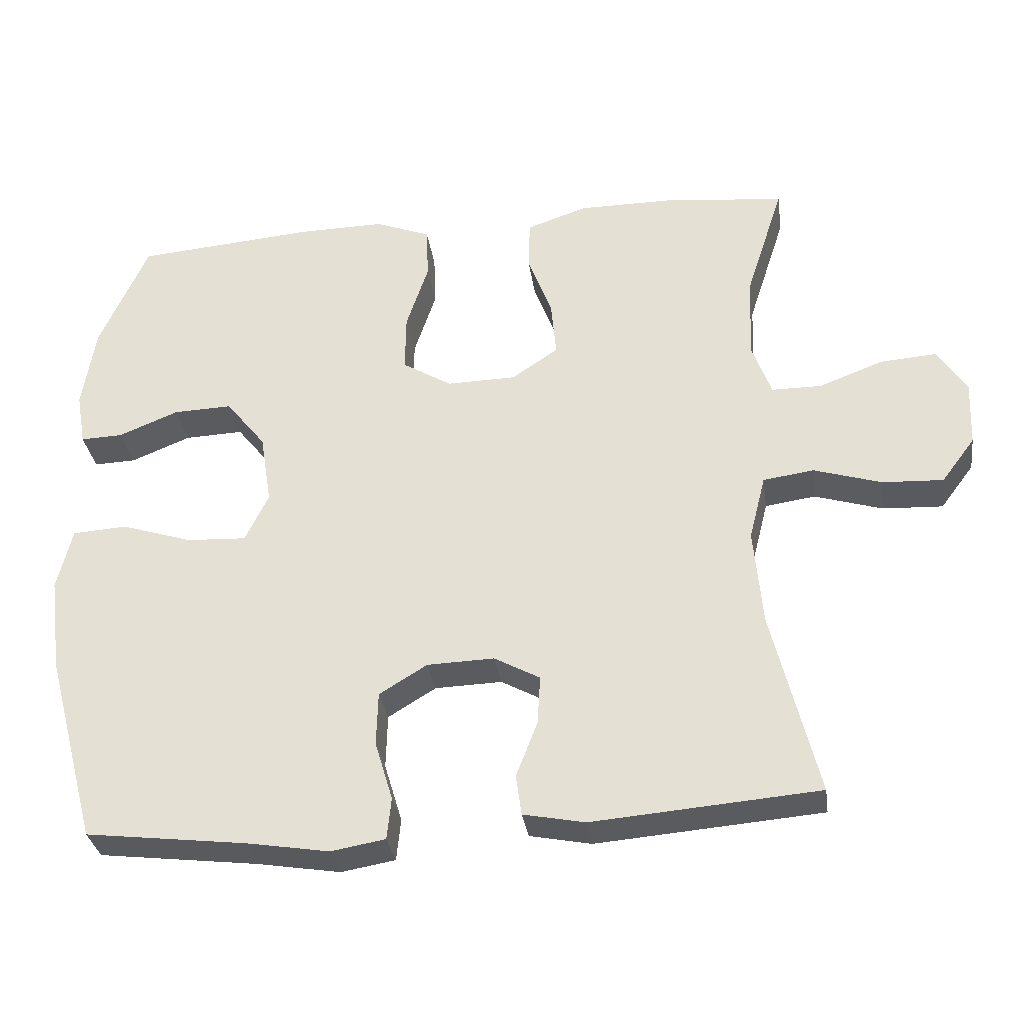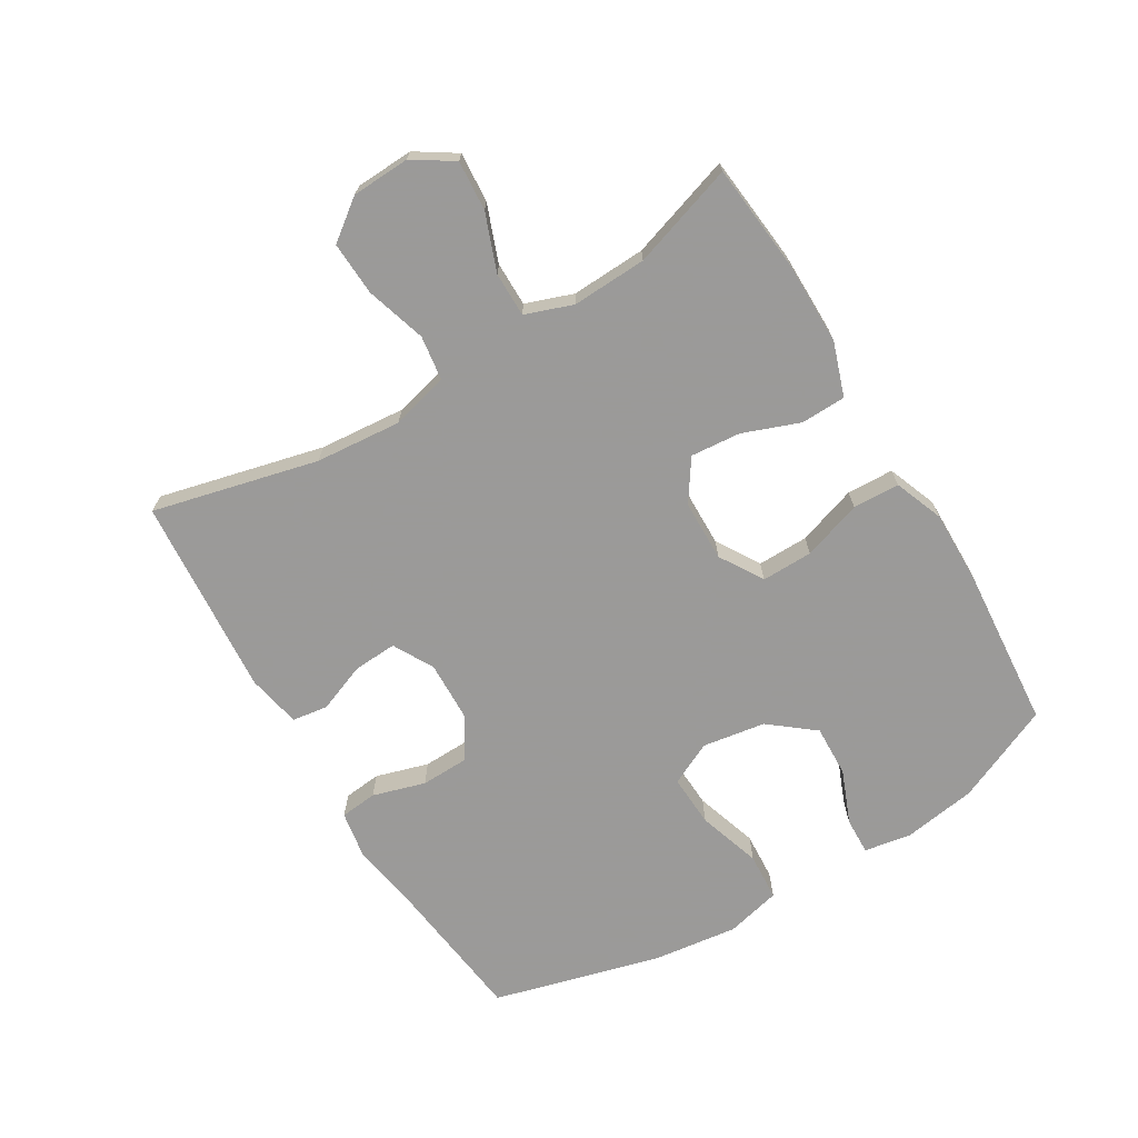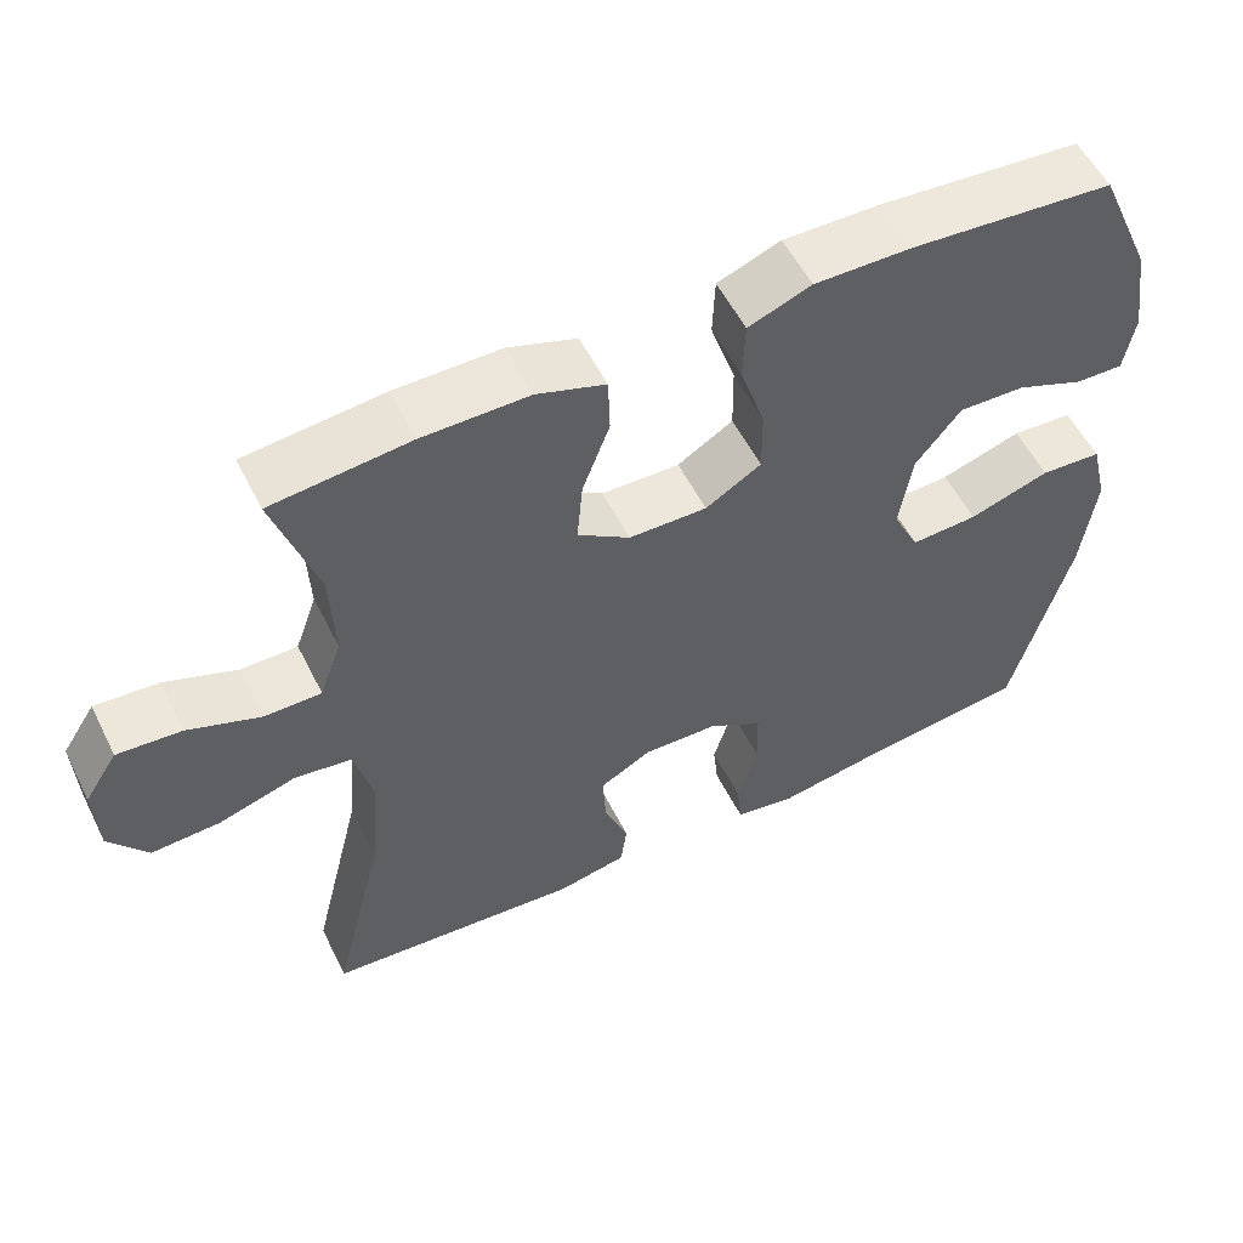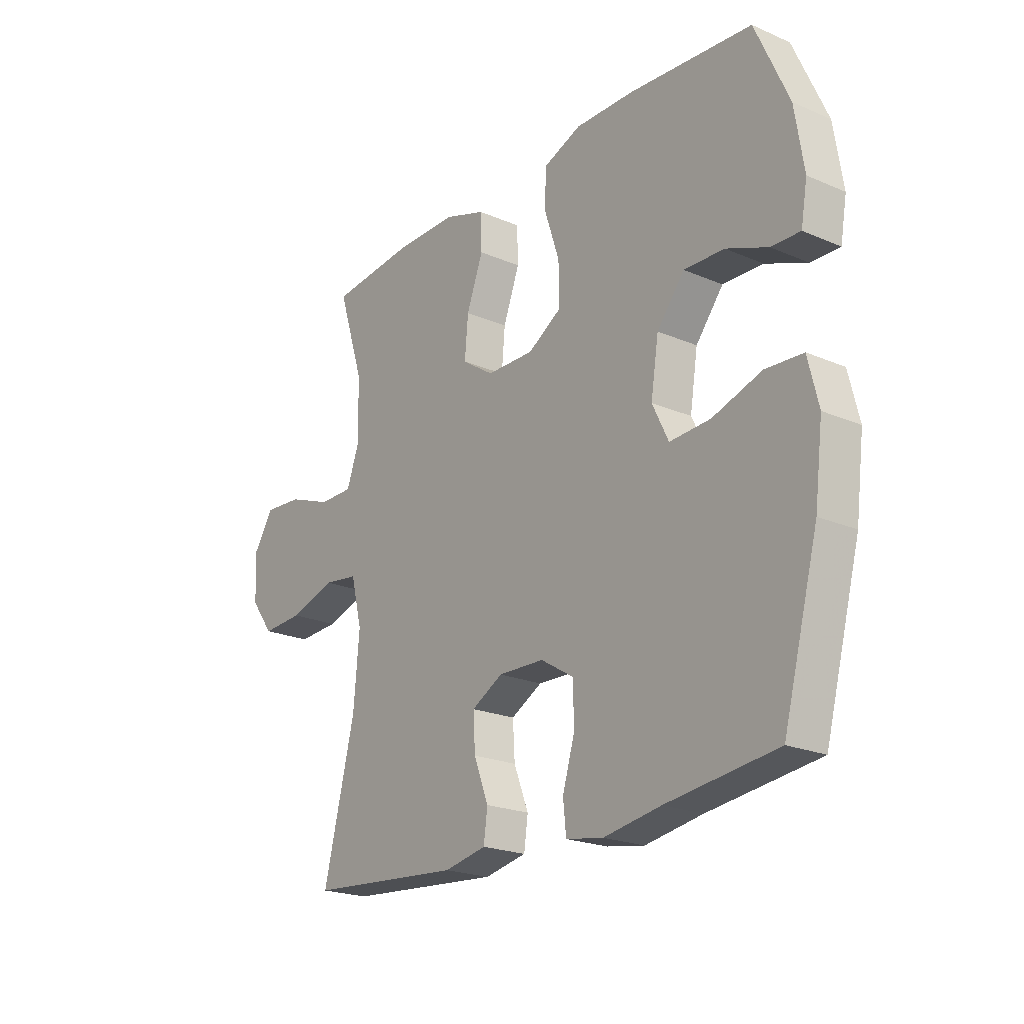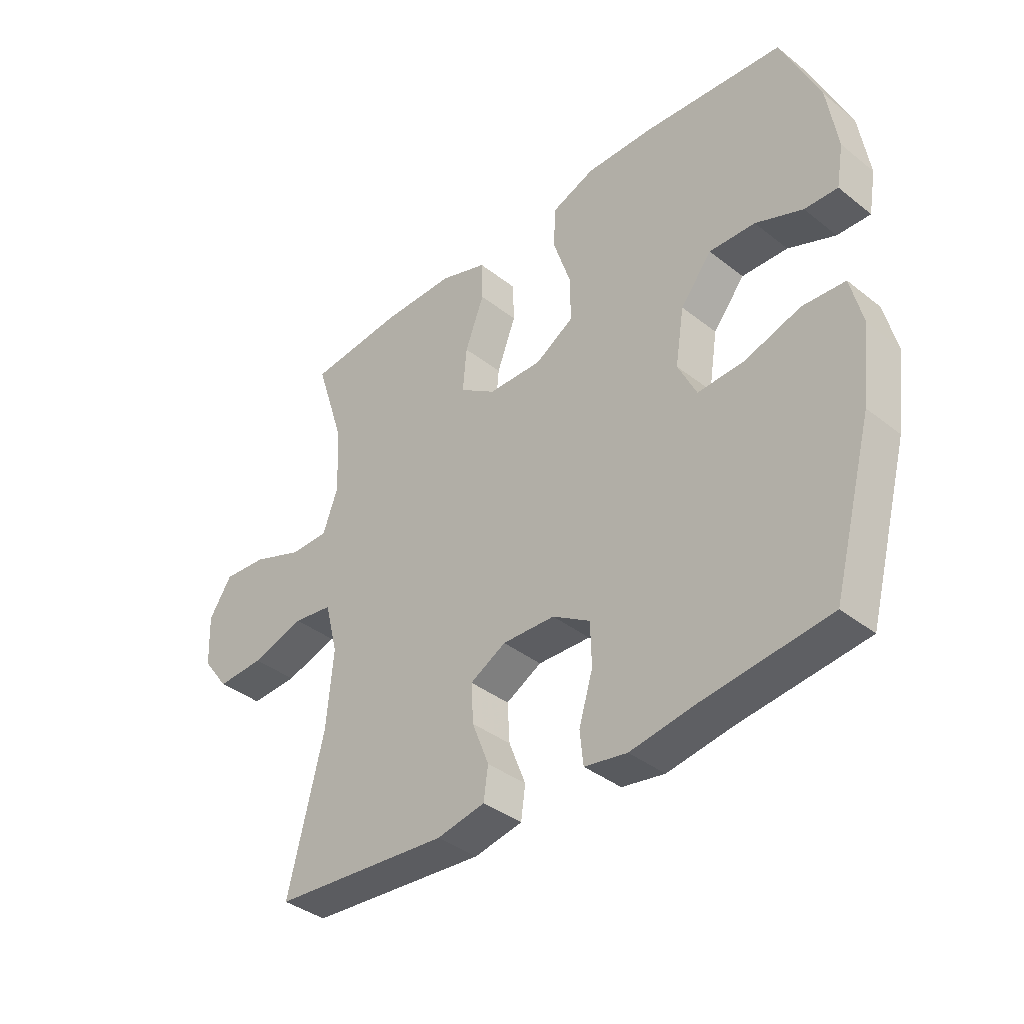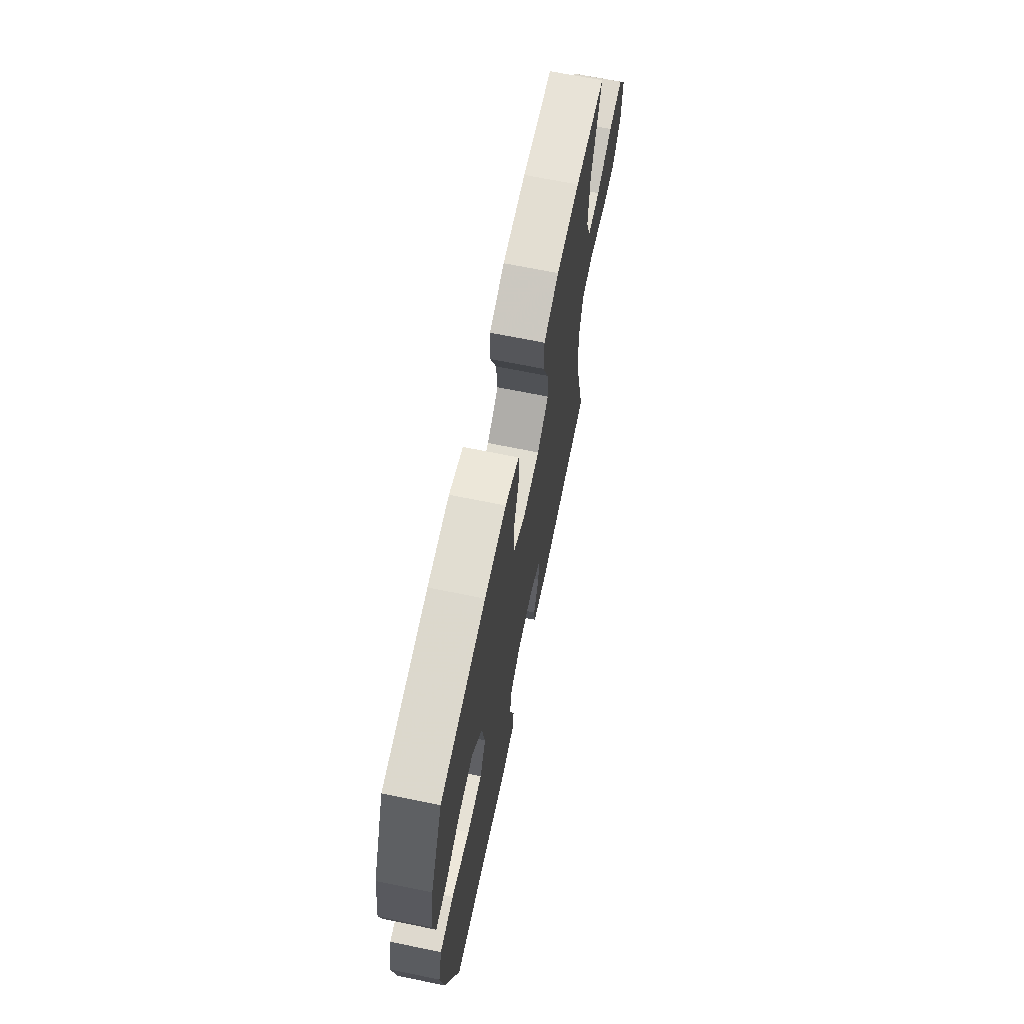
<metadata>
{"format":"obj","ext":"obj","renderer":"f3d","projection":"perspective","resolution":1024,"background":"white","views":[{"elev":-32.2,"azim":-171.9,"up":"+Z"},{"elev":-69.5,"azim":-58.9,"up":"+Y"},{"elev":55.2,"azim":-26.4,"up":"+Z"},{"elev":-21.7,"azim":52.9,"up":"+Z"},{"elev":-38.2,"azim":45.2,"up":"+Z"},{"elev":67.7,"azim":101.6,"up":"+Z"}]}
</metadata>
<code>
v -0.5 0.07 -0.5
v -0.436 0.07 -0.239
v -0.424 0.07 -0.103
v -0.447 0.07 -0.012
v -0.518 0.07 -0.002
v -0.613 0.07 -0.031
v -0.698 0.07 -0.035
v -0.745 0.07 0.028
v -0.749 0.07 0.12
v -0.708 0.07 0.183
v -0.629 0.07 0.177
v -0.539 0.07 0.143
v -0.469 0.07 0.143
v -0.442 0.07 0.218
v -0.447 0.07 0.336
v -0.5 0.07 0.5
v -0.329 0.07 0.517
v -0.198 0.07 0.517
v -0.113 0.07 0.488
v -0.111 0.07 0.417
v -0.145 0.07 0.327
v -0.152 0.07 0.248
v -0.087 0.07 0.204
v 0.01 0.07 0.202
v 0.079 0.07 0.244
v 0.078 0.07 0.325
v 0.047 0.07 0.419
v 0.05 0.07 0.493
v 0.128 0.07 0.523
v 0.249 0.07 0.521
v 0.5 0.07 0.5
v 0.568 0.07 0.346
v 0.586 0.07 0.229
v 0.573 0.07 0.155
v 0.514 0.07 0.157
v 0.43 0.07 0.191
v 0.348 0.07 0.194
v 0.292 0.07 0.124
v 0.276 0.07 0.024
v 0.309 0.07 -0.044
v 0.392 0.07 -0.04
v 0.492 0.07 -0.008
v 0.568 0.07 -0.013
v 0.589 0.07 -0.1
v 0.572 0.07 -0.233
v 0.5 0.07 -0.5
v 0.276 0.07 -0.527
v 0.16 0.07 -0.546
v 0.084 0.07 -0.533
v 0.078 0.07 -0.474
v 0.103 0.07 -0.391
v 0.101 0.07 -0.315
v 0.034 0.07 -0.274
v -0.06 0.07 -0.271
v -0.124 0.07 -0.306
v -0.12 0.07 -0.375
v -0.09 0.07 -0.452
v -0.098 0.07 -0.509
v -0.184 0.07 -0.526
v -0.5 0 -0.5
v -0.436 0 -0.239
v -0.424 0 -0.103
v -0.447 0 -0.012
v -0.518 0 -0.002
v -0.613 0 -0.031
v -0.698 0 -0.035
v -0.745 0 0.028
v -0.749 0 0.12
v -0.708 0 0.183
v -0.629 0 0.177
v -0.539 0 0.143
v -0.469 0 0.143
v -0.442 0 0.218
v -0.447 0 0.336
v -0.5 0 0.5
v -0.329 0 0.517
v -0.198 0 0.517
v -0.113 0 0.488
v -0.111 0 0.417
v -0.145 0 0.327
v -0.152 0 0.248
v -0.087 0 0.204
v 0.01 0 0.202
v 0.079 0 0.244
v 0.078 0 0.325
v 0.047 0 0.419
v 0.05 0 0.493
v 0.128 0 0.523
v 0.249 0 0.521
v 0.5 0 0.5
v 0.568 0 0.346
v 0.586 0 0.229
v 0.573 0 0.155
v 0.514 0 0.157
v 0.43 0 0.191
v 0.348 0 0.194
v 0.292 0 0.124
v 0.276 0 0.024
v 0.309 0 -0.044
v 0.392 0 -0.04
v 0.492 0 -0.008
v 0.568 0 -0.013
v 0.589 0 -0.1
v 0.572 0 -0.233
v 0.5 0 -0.5
v 0.276 0 -0.527
v 0.16 0 -0.546
v 0.084 0 -0.533
v 0.078 0 -0.474
v 0.103 0 -0.391
v 0.101 0 -0.315
v 0.034 0 -0.274
v -0.06 0 -0.271
v -0.124 0 -0.306
v -0.12 0 -0.375
v -0.09 0 -0.452
v -0.098 0 -0.509
v -0.184 0 -0.526
f 59 1 2
f 58 59 2
f 57 58 2
f 56 57 2
f 55 56 2 3
f 54 55 3 4
f 53 54 4
f 49 50 51
f 48 49 51
f 47 48 51
f 47 51 52
f 46 47 52
f 45 46 52
f 44 45 52
f 43 44 52
f 42 43 52
f 41 42 52
f 40 41 52 53
f 34 35 36
f 33 34 36
f 32 33 36
f 31 32 36
f 30 31 36
f 29 30 36
f 28 29 36
f 27 28 36
f 26 27 36 37
f 25 26 37 38
f 19 20 21
f 18 19 21
f 17 18 21
f 16 17 21
f 15 16 21
f 14 15 21 22
f 13 14 22 23
f 10 11 12
f 9 10 12
f 8 9 12
f 7 8 12
f 6 7 12
f 5 6 12
f 4 5 12 13
f 13 23 24
f 4 13 24
f 53 4 24
f 40 53 24
f 39 40 24
f 24 25 38 39
f 61 60 118
f 61 118 117
f 61 117 116
f 61 116 115
f 62 61 115 114
f 63 62 114 113
f 63 113 112
f 110 109 108
f 110 108 107
f 110 107 106
f 111 110 106
f 111 106 105
f 111 105 104
f 111 104 103
f 111 103 102
f 111 102 101
f 111 101 100
f 112 111 100 99
f 95 94 93
f 95 93 92
f 95 92 91
f 95 91 90
f 95 90 89
f 95 89 88
f 95 88 87
f 95 87 86
f 96 95 86 85
f 97 96 85 84
f 80 79 78
f 80 78 77
f 80 77 76
f 80 76 75
f 80 75 74
f 81 80 74 73
f 82 81 73 72
f 71 70 69
f 71 69 68
f 71 68 67
f 71 67 66
f 71 66 65
f 71 65 64
f 72 71 64 63
f 83 82 72
f 83 72 63
f 83 63 112
f 83 112 99
f 83 99 98
f 98 97 84 83
f 1 60 61 2
f 2 61 62 3
f 3 62 63 4
f 4 63 64 5
f 5 64 65 6
f 6 65 66 7
f 7 66 67 8
f 8 67 68 9
f 9 68 69 10
f 10 69 70 11
f 11 70 71 12
f 12 71 72 13
f 13 72 73 14
f 14 73 74 15
f 15 74 75 16
f 16 75 76 17
f 17 76 77 18
f 18 77 78 19
f 19 78 79 20
f 20 79 80 21
f 21 80 81 22
f 22 81 82 23
f 23 82 83 24
f 24 83 84 25
f 25 84 85 26
f 26 85 86 27
f 27 86 87 28
f 28 87 88 29
f 29 88 89 30
f 30 89 90 31
f 31 90 91 32
f 32 91 92 33
f 33 92 93 34
f 34 93 94 35
f 35 94 95 36
f 36 95 96 37
f 37 96 97 38
f 38 97 98 39
f 39 98 99 40
f 40 99 100 41
f 41 100 101 42
f 42 101 102 43
f 43 102 103 44
f 44 103 104 45
f 45 104 105 46
f 46 105 106 47
f 47 106 107 48
f 48 107 108 49
f 49 108 109 50
f 50 109 110 51
f 51 110 111 52
f 52 111 112 53
f 53 112 113 54
f 54 113 114 55
f 55 114 115 56
f 56 115 116 57
f 57 116 117 58
f 58 117 118 59
f 59 118 60 1

</code>
